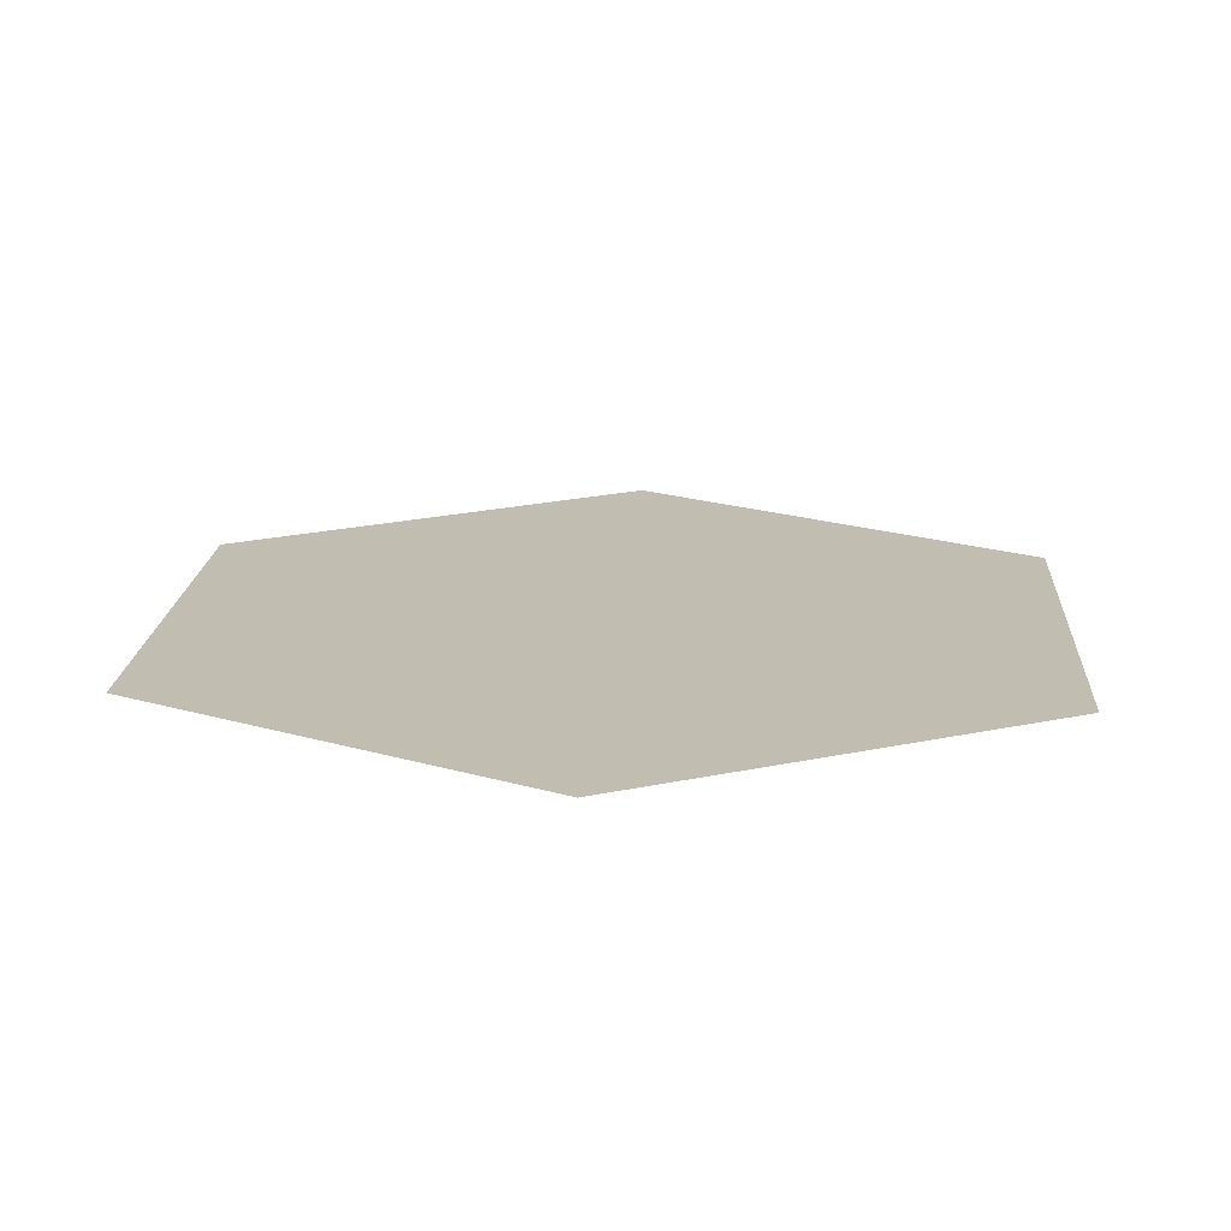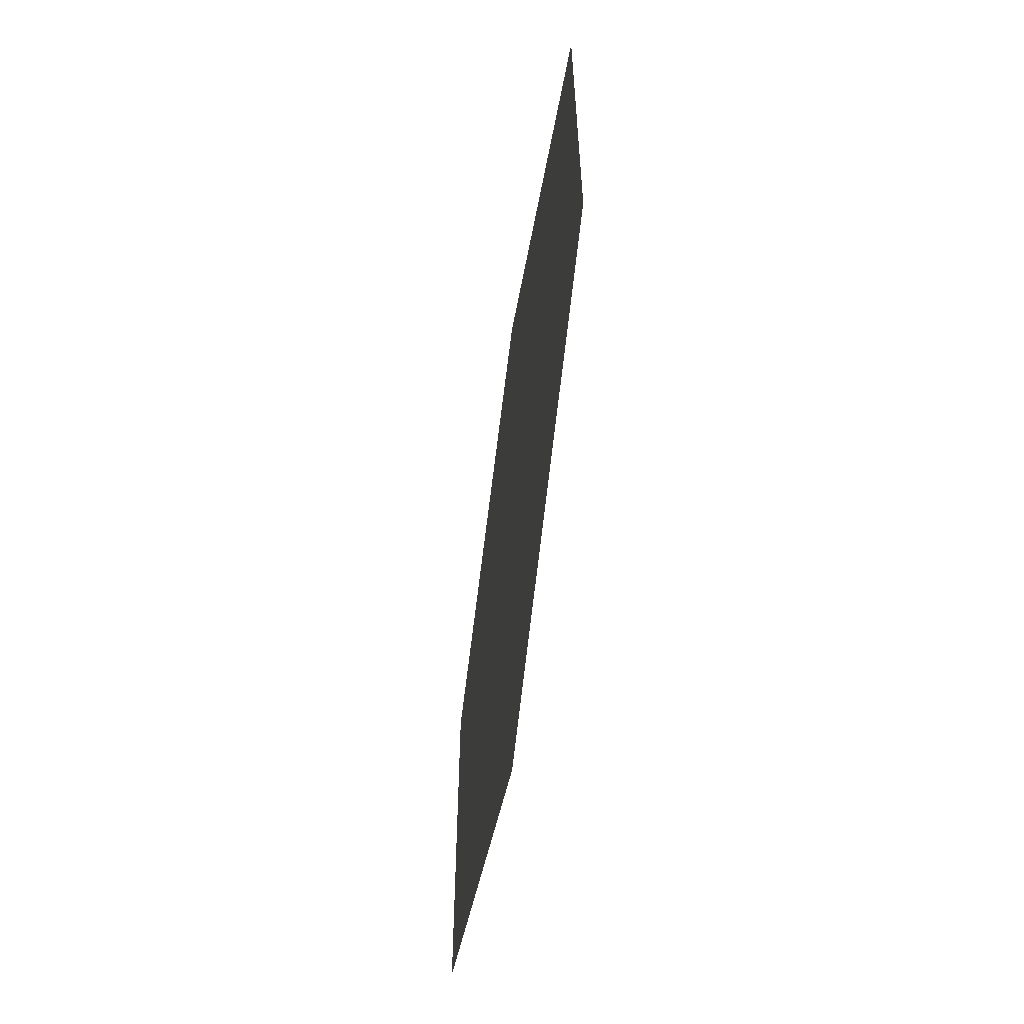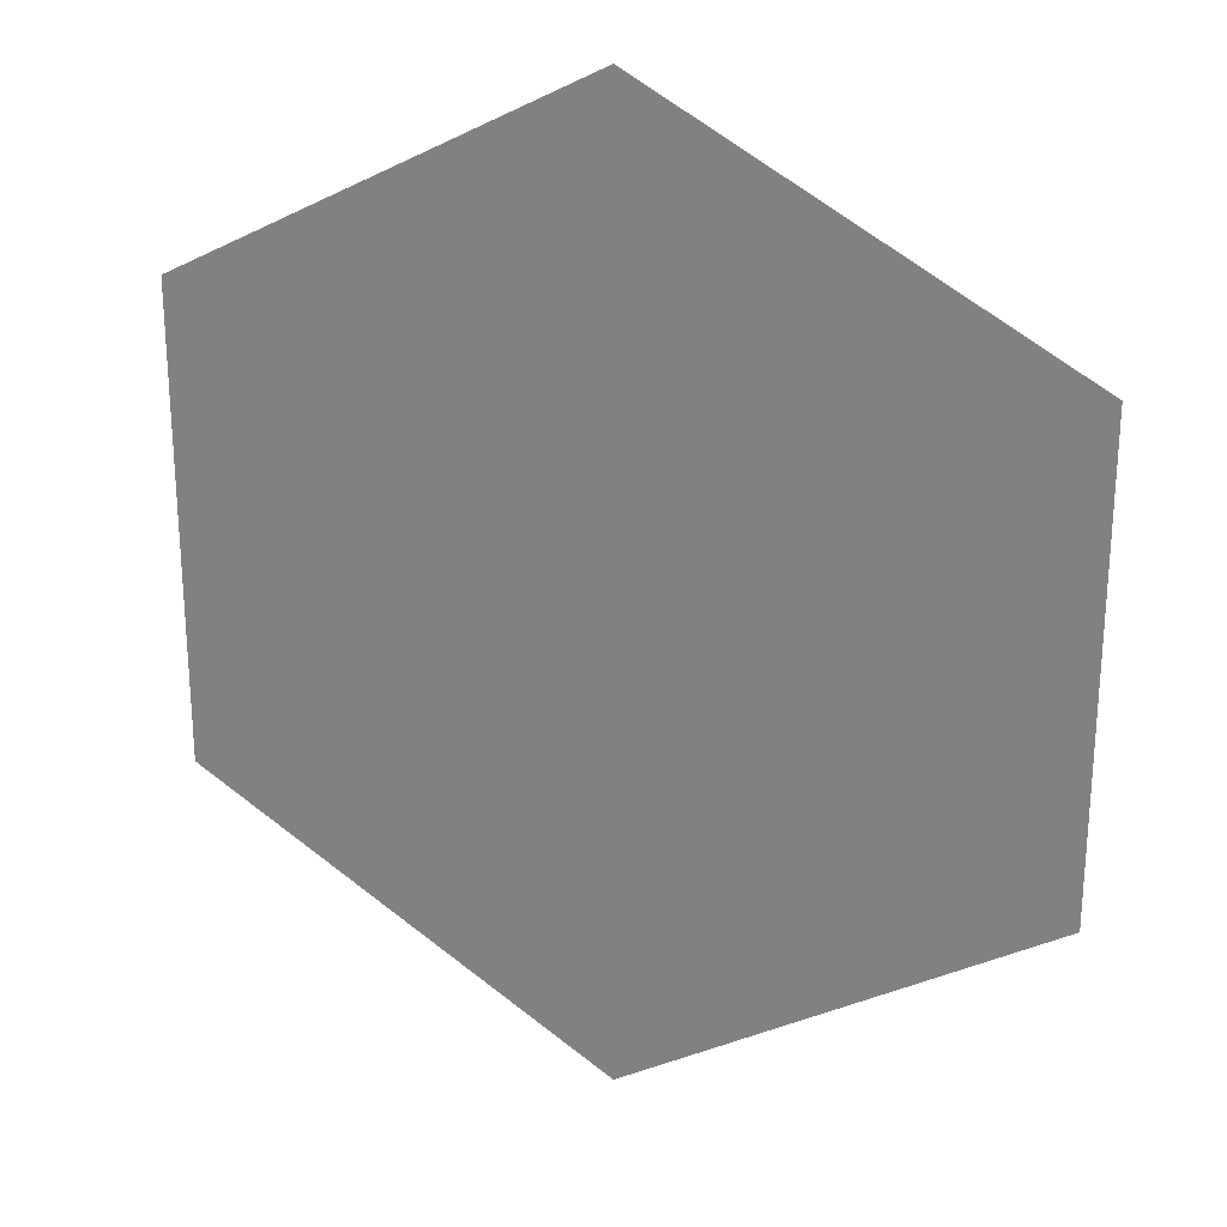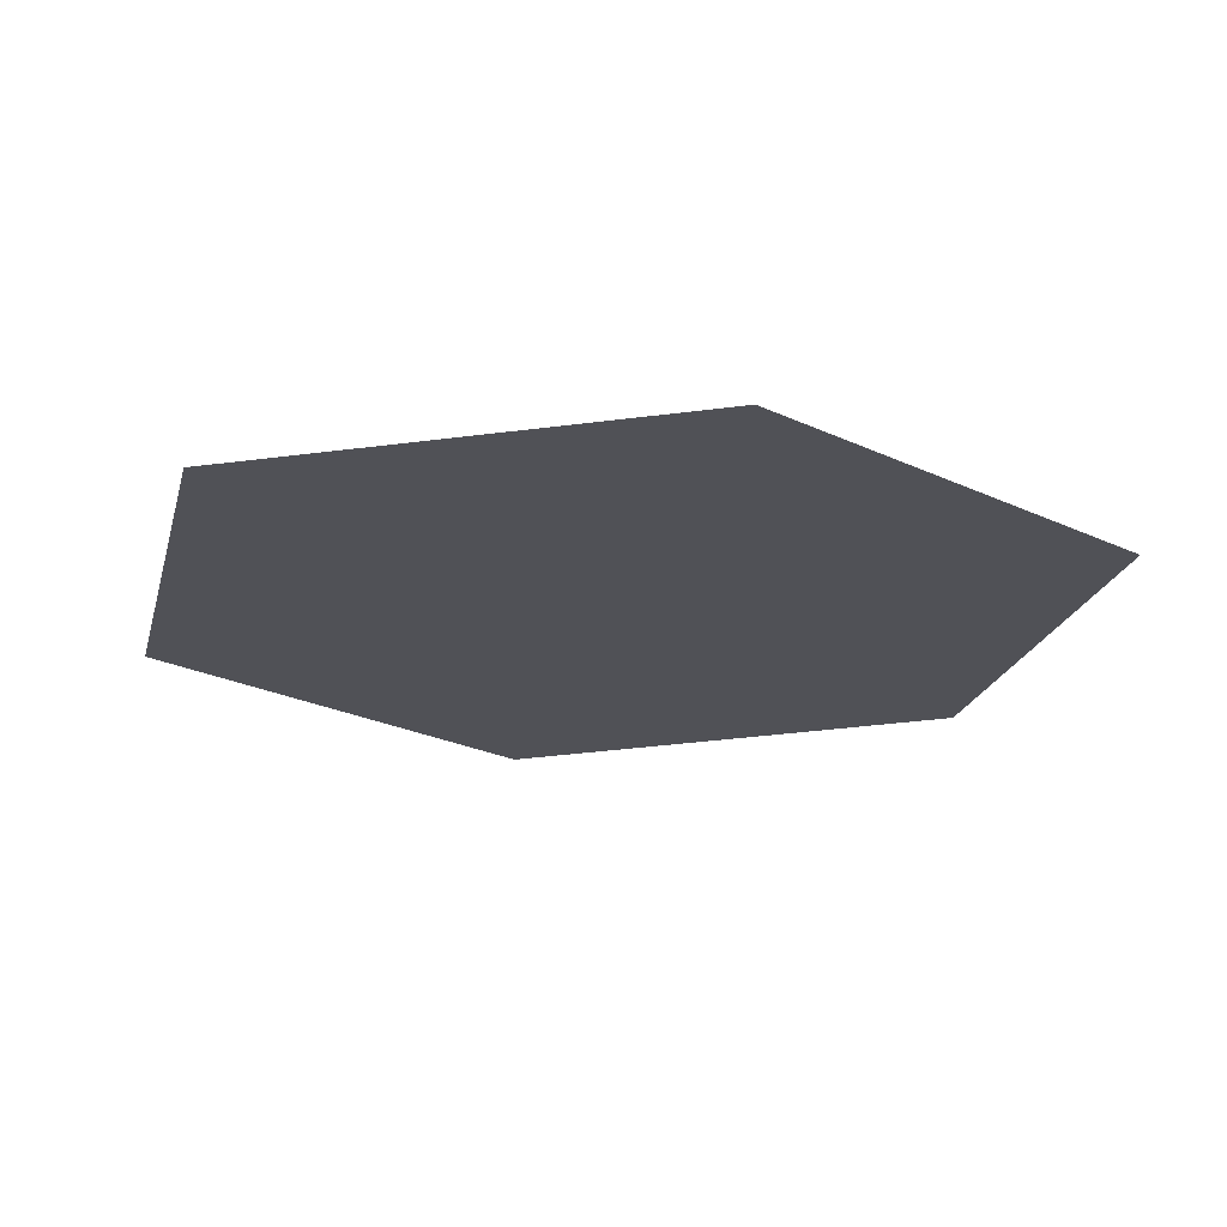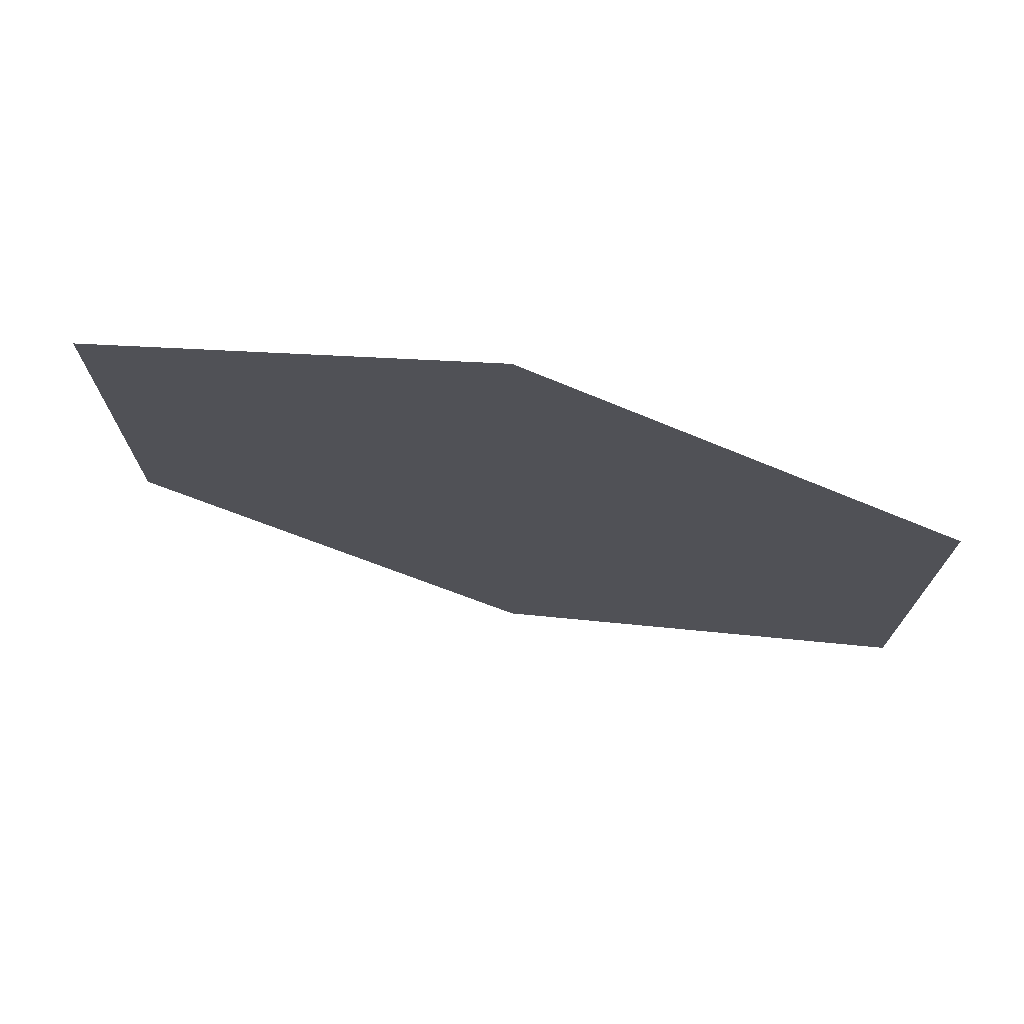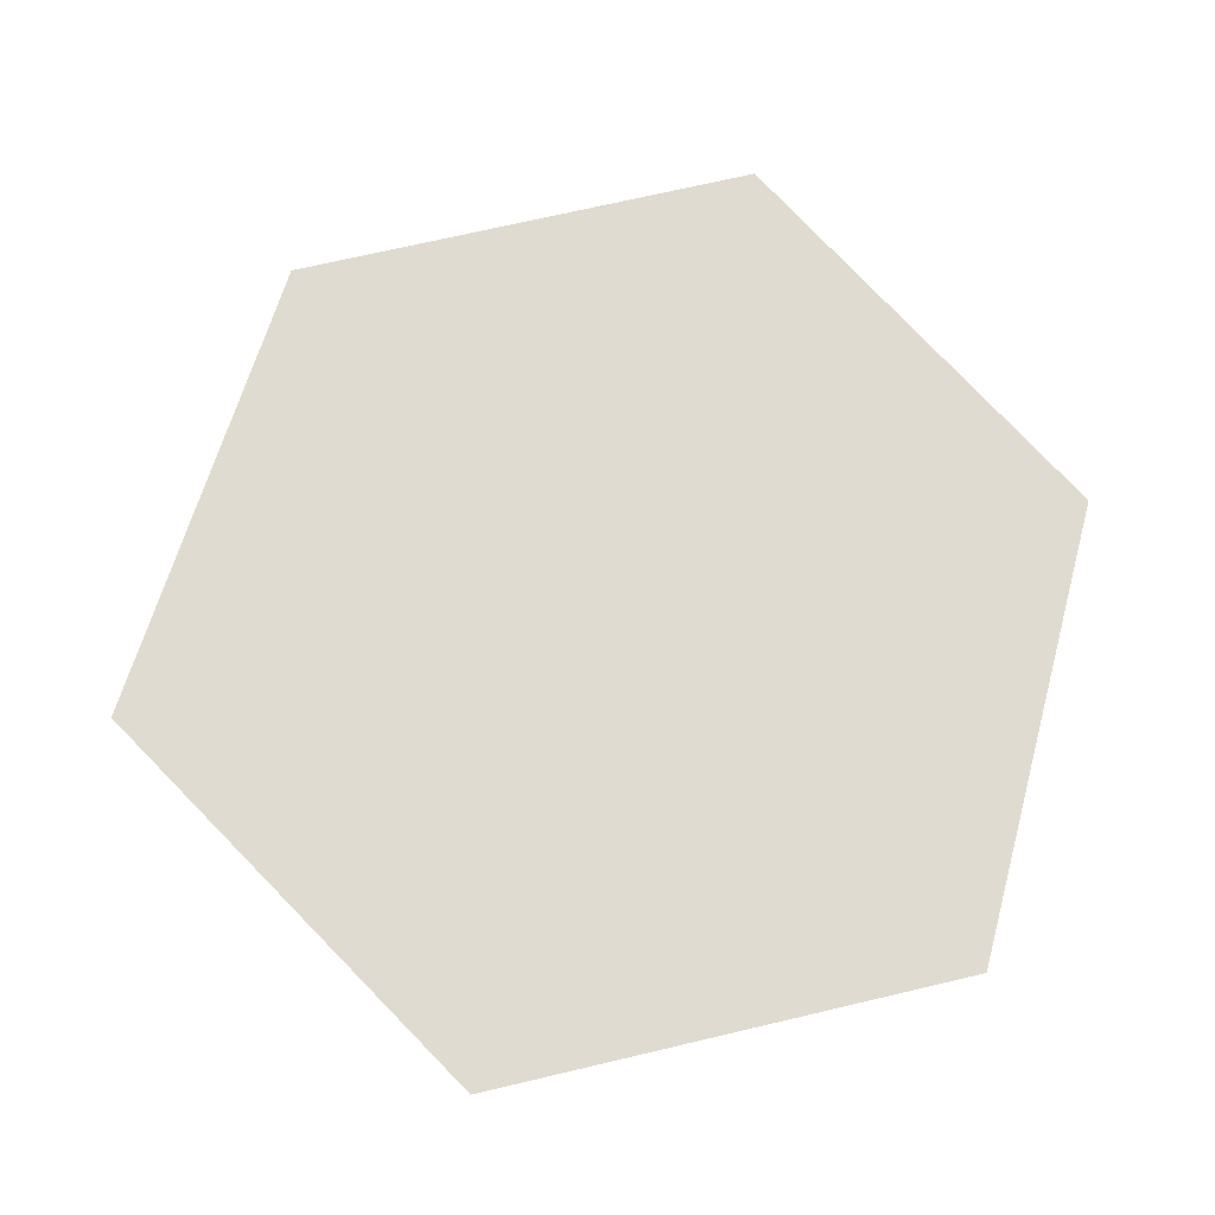
<metadata>
{"format":"obj","ext":"obj","renderer":"f3d","projection":"perspective","resolution":1024,"background":"white","views":[{"elev":17.0,"azim":3.5,"up":"+Y"},{"elev":-62.6,"azim":-98.4,"up":"+Z"},{"elev":25.1,"azim":21.3,"up":"+Z"},{"elev":-20.4,"azim":-13.3,"up":"+Y"},{"elev":75.0,"azim":-166.9,"up":"+Z"},{"elev":69.9,"azim":-103.3,"up":"+Y"}]}
</metadata>
<code>
v -0.5 0.09375 -1.797
v -0.2656 0.09375 -1.938
v -0.2656 0.09375 -1.672
v -0.2656 0.09375 -1.672
v -0.2656 0.09375 -1.938
v -0.03125 0.09375 -1.797
v -0.03125 0.09375 -1.797
v -0.2656 0.09375 -1.938
v -0.03125 0.09375 -2.062
v -0.03125 0.09375 -2.062
v -0.2656 0.09375 -1.938
v -0.2656 0.09375 -2.203
v -0.2656 0.09375 -2.203
v -0.2656 0.09375 -1.938
v -0.5 0.09375 -2.062
v -0.5 0.09375 -2.062
v -0.2656 0.09375 -1.938
v -0.5 0.09375 -1.797
f 1 2 3
f 4 5 6
f 7 8 9
f 10 11 12
f 13 14 15
f 16 17 18

</code>
